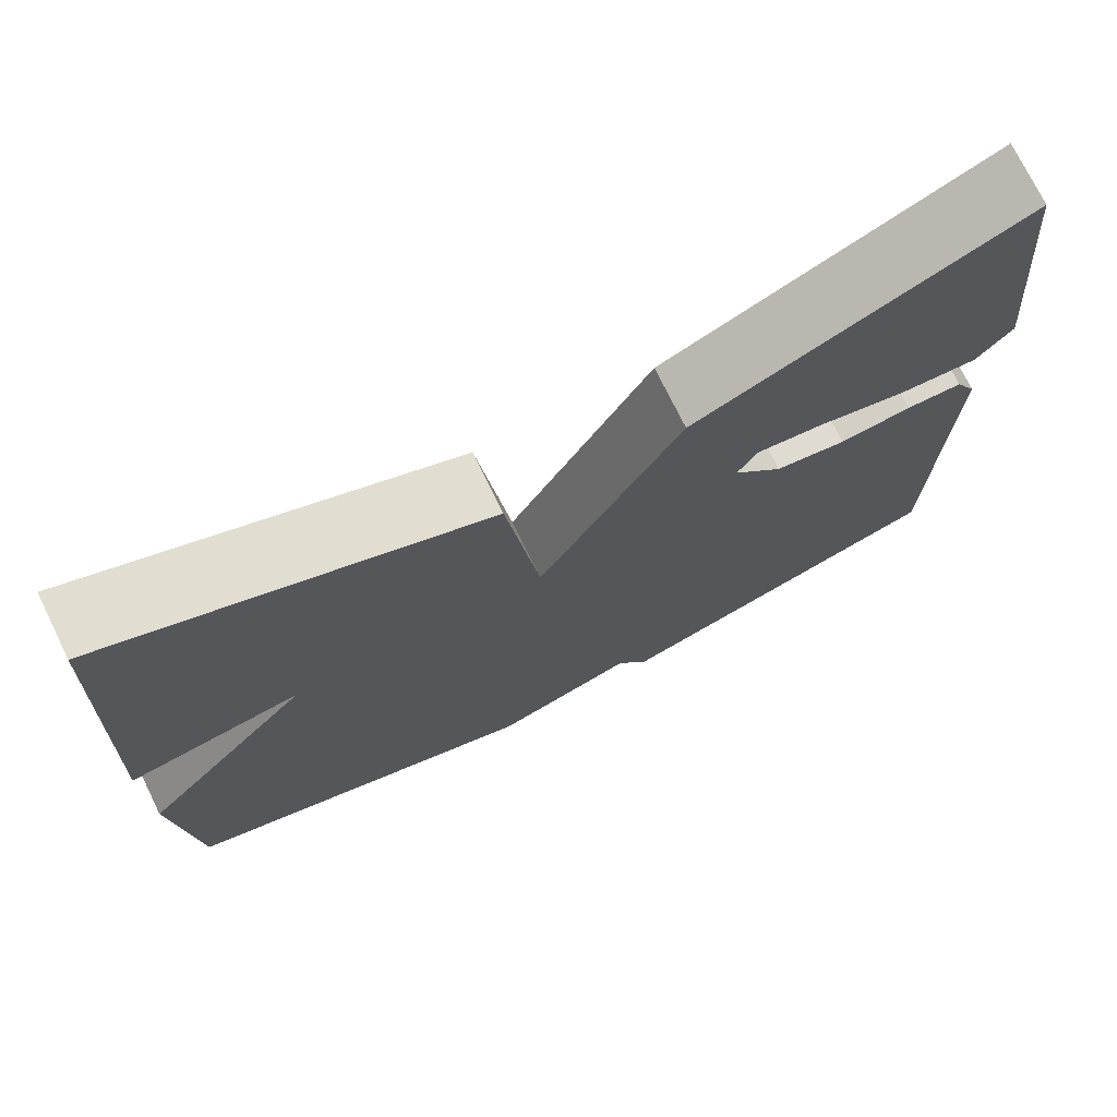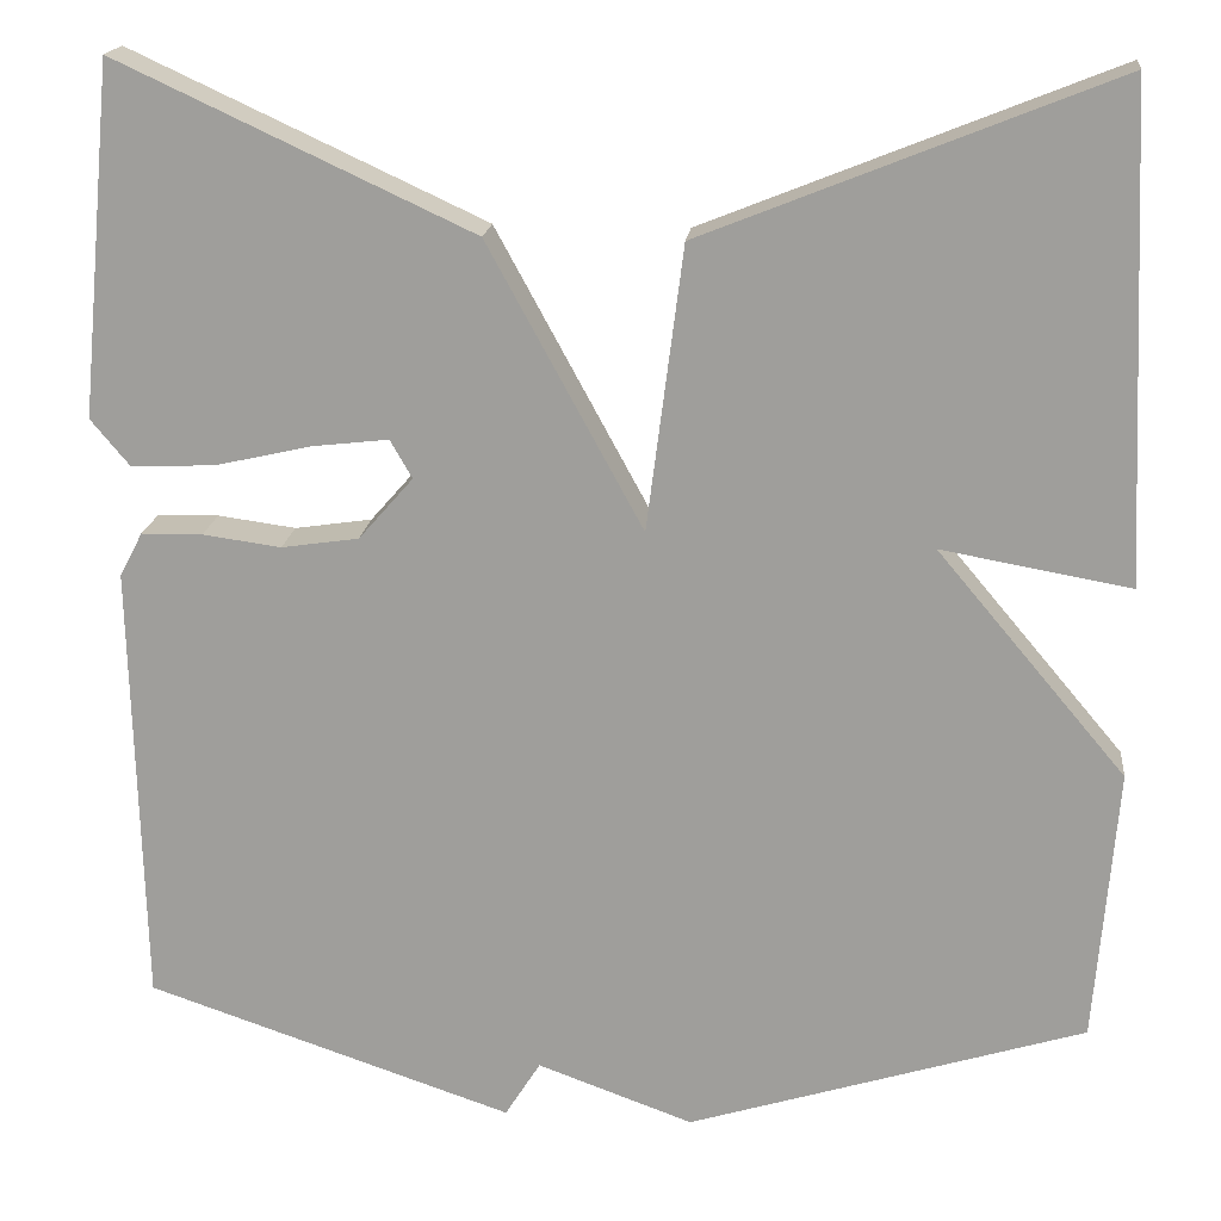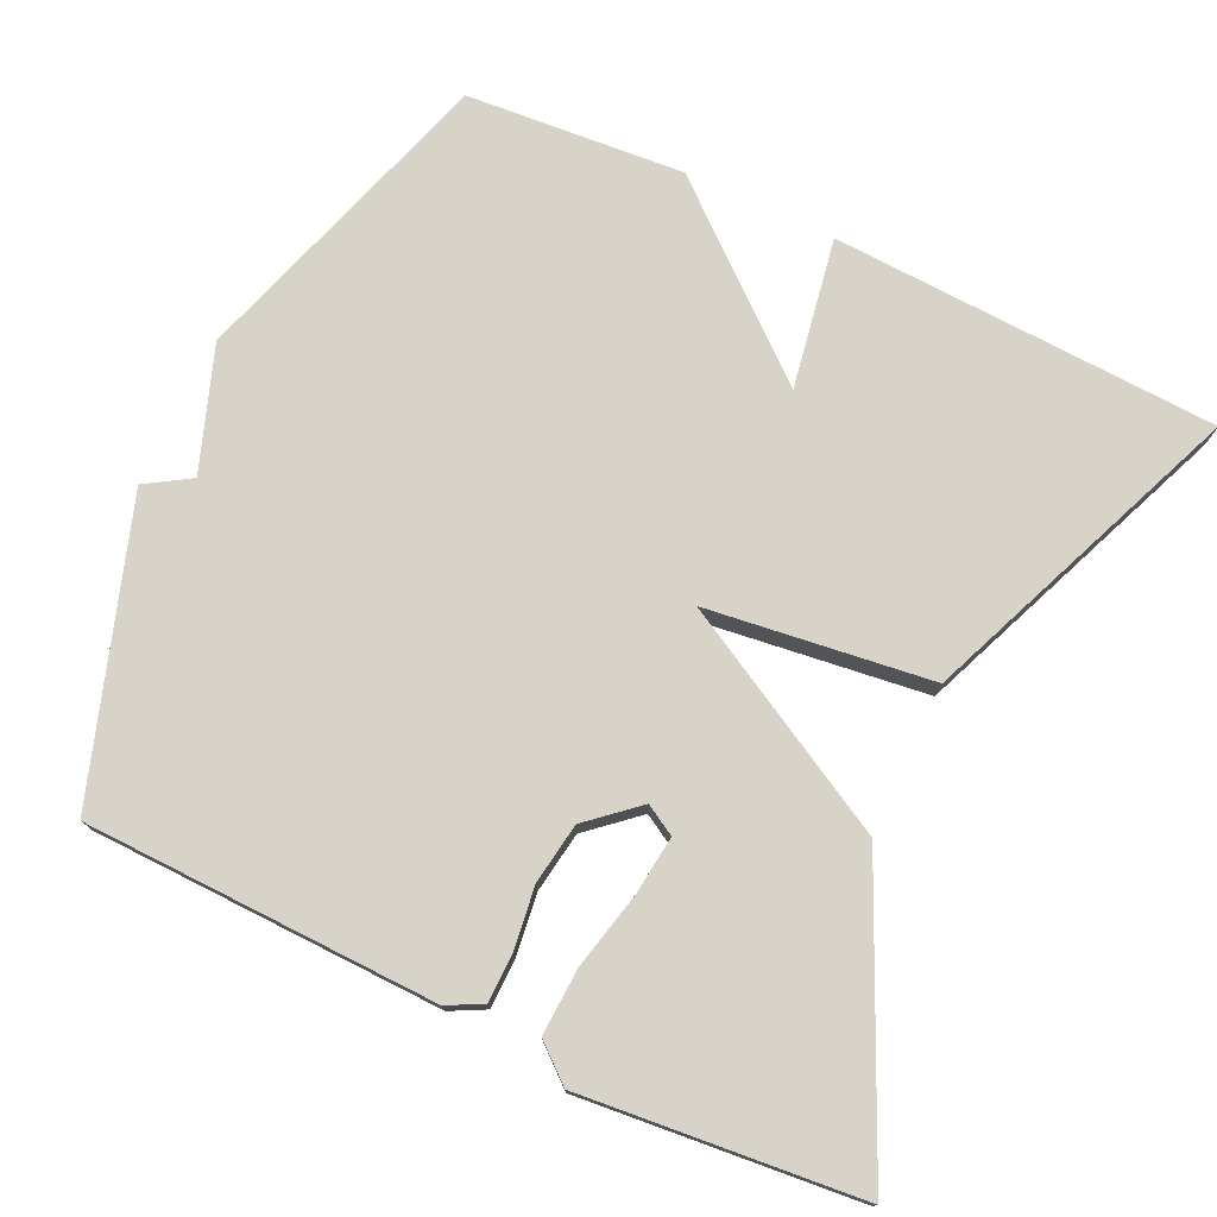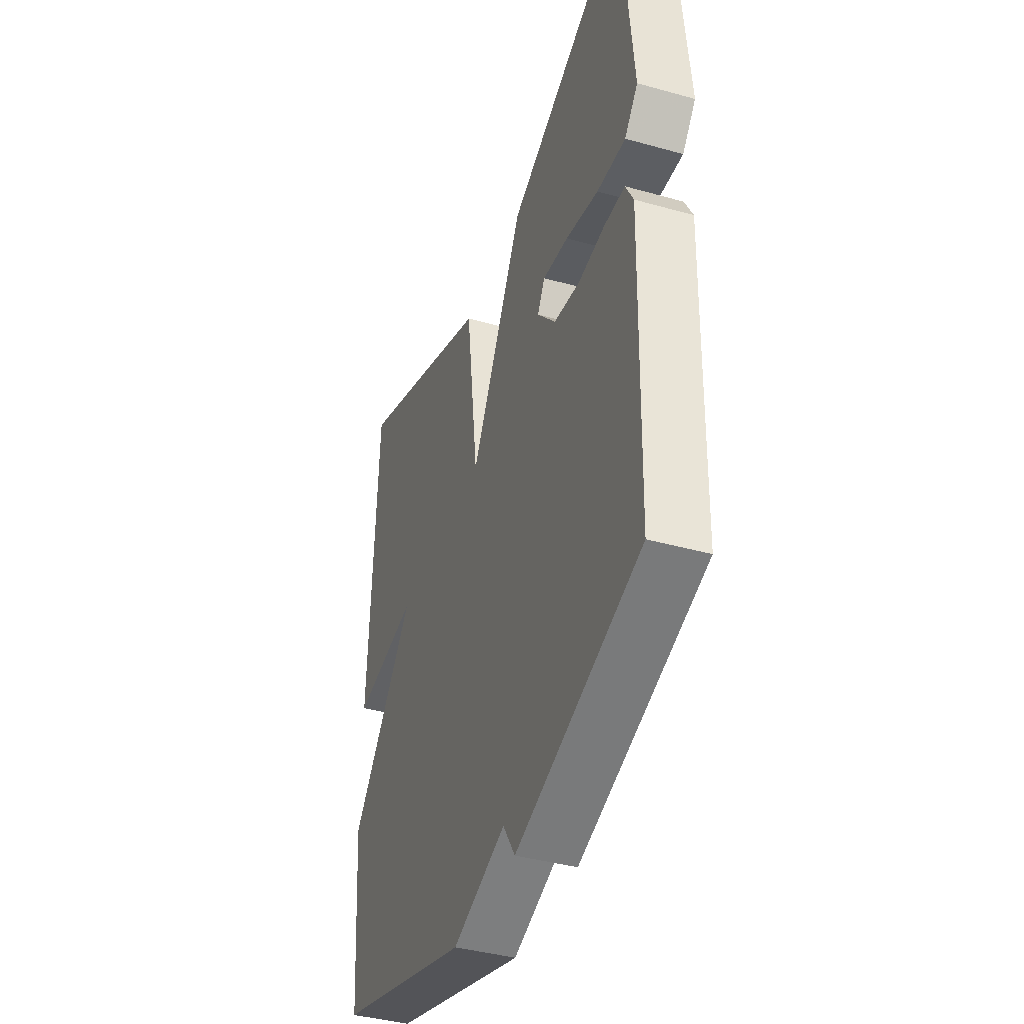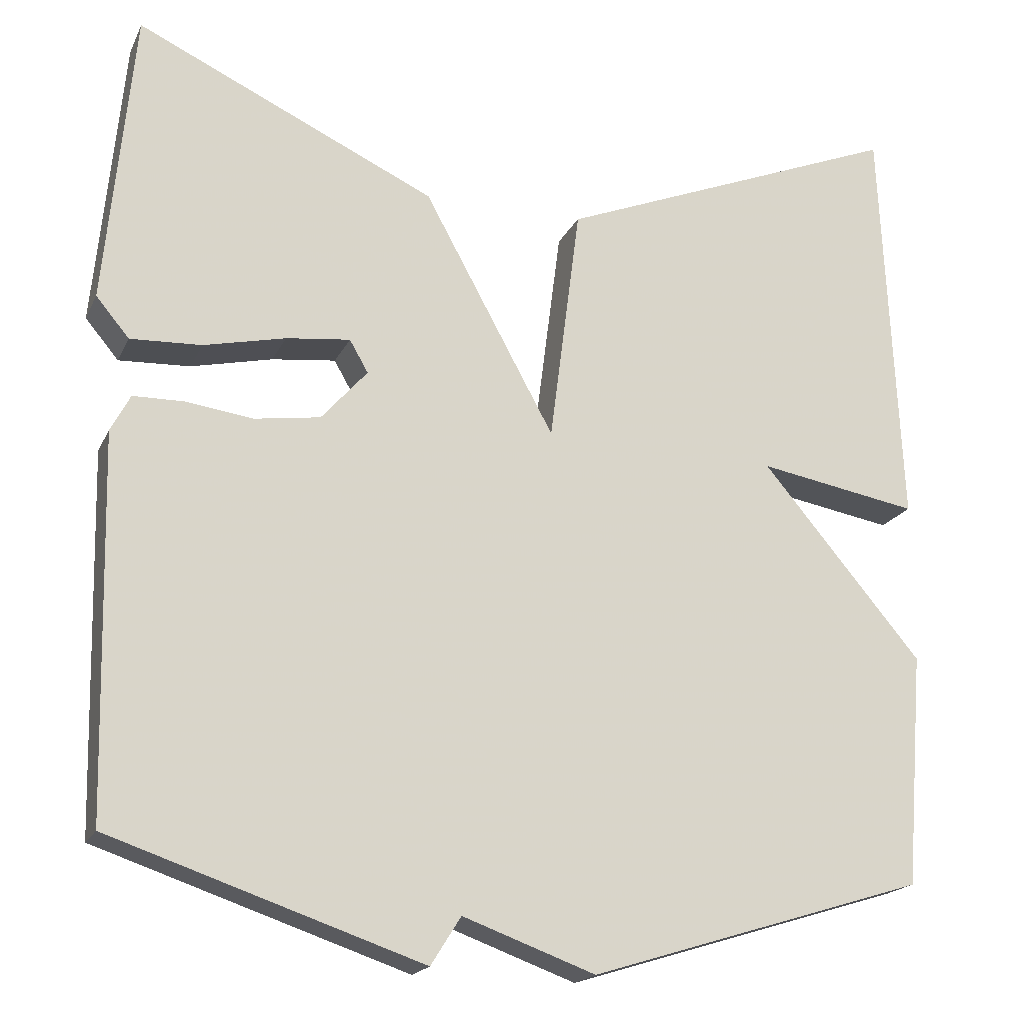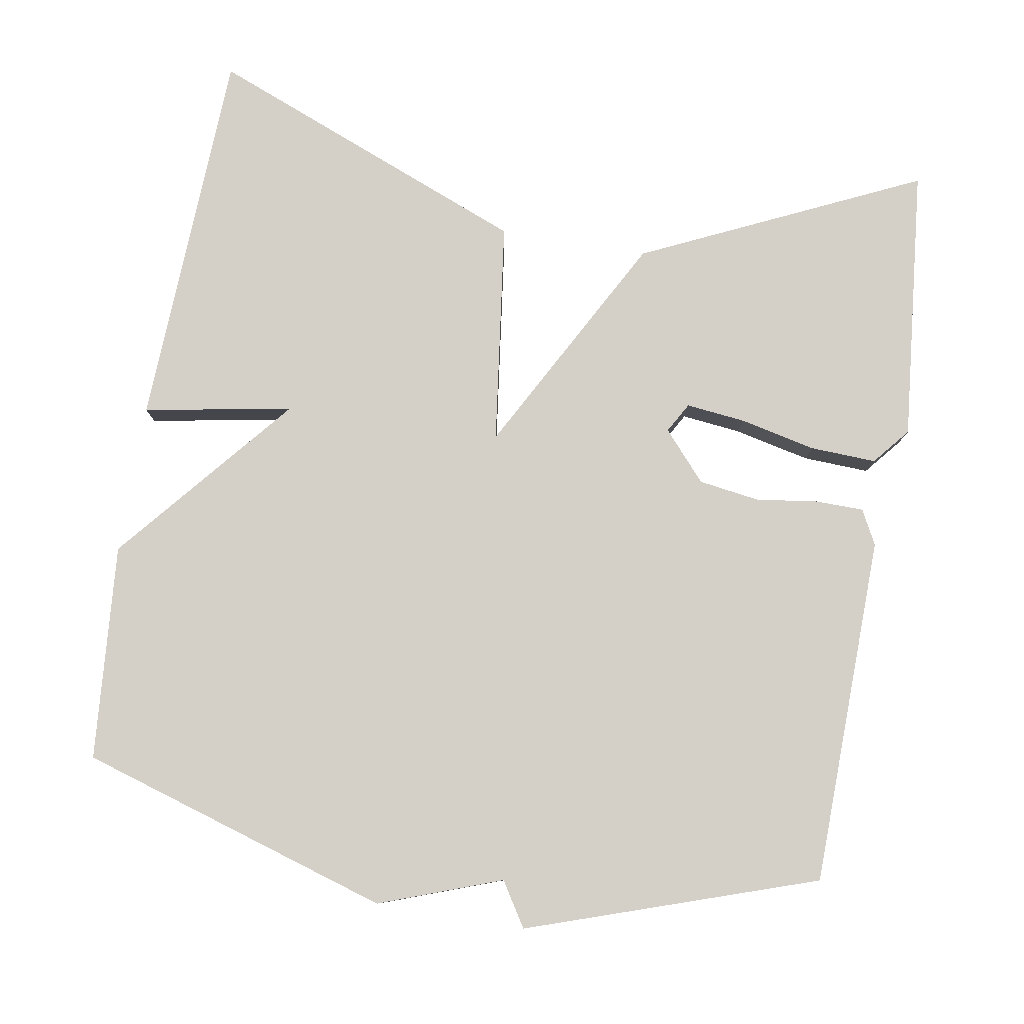
<metadata>
{"format":"obj","ext":"obj","renderer":"f3d","projection":"perspective","resolution":1024,"background":"white","views":[{"elev":74.2,"azim":153.9,"up":"+Z"},{"elev":18.1,"azim":6.2,"up":"+Z"},{"elev":75.8,"azim":-64.6,"up":"+Y"},{"elev":-40.0,"azim":-109.1,"up":"+Z"},{"elev":-18.9,"azim":-19.2,"up":"+Z"},{"elev":79.9,"azim":-170.5,"up":"+Y"}]}
</metadata>
<code>
v -0.5 0.07 -0.5
v -0.511 0.07 -0.033
v -0.487 0.07 0.013
v -0.423 0.07 0.014
v -0.341 0.07 0.003
v -0.26 0.07 0.015
v -0.203 0.07 0.08
v -0.226 0.07 0.12
v -0.305 0.07 0.111
v -0.406 0.07 0.088
v -0.494 0.07 0.084
v -0.535 0.07 0.133
v -0.5 0.07 0.5
v -0.129 0.07 0.328
v 0.033 0.07 0.031
v 0.071 0.07 0.328
v 0.5 0.07 0.5
v 0.523 0.07 -0.012
v 0.325 0.07 0.023
v 0.523 0.07 -0.212
v 0.5 0.07 -0.5
v 0.084 0.07 -0.629
v -0.079 0.07 -0.57
v -0.116 0.07 -0.629
v -0.5 0 -0.5
v -0.511 0 -0.033
v -0.487 0 0.013
v -0.423 0 0.014
v -0.341 0 0.003
v -0.26 0 0.015
v -0.203 0 0.08
v -0.226 0 0.12
v -0.305 0 0.111
v -0.406 0 0.088
v -0.494 0 0.084
v -0.535 0 0.133
v -0.5 0 0.5
v -0.129 0 0.328
v 0.033 0 0.031
v 0.071 0 0.328
v 0.5 0 0.5
v 0.523 0 -0.012
v 0.325 0 0.023
v 0.523 0 -0.212
v 0.5 0 -0.5
v 0.084 0 -0.629
v -0.079 0 -0.57
v -0.116 0 -0.629
f 3 4 5
f 2 3 5
f 1 2 5
f 24 1 5
f 23 24 5
f 23 5 6
f 22 23 6
f 21 22 6
f 20 21 6
f 19 20 6
f 16 17 18 19
f 15 16 19
f 15 19 6
f 12 13 14
f 11 12 14
f 10 11 14
f 9 10 14
f 8 9 14
f 7 8 14 15
f 6 7 15
f 29 28 27
f 29 27 26
f 29 26 25
f 29 25 48
f 29 48 47
f 30 29 47
f 30 47 46
f 30 46 45
f 30 45 44
f 30 44 43
f 43 42 41 40
f 43 40 39
f 30 43 39
f 38 37 36
f 38 36 35
f 38 35 34
f 38 34 33
f 38 33 32
f 39 38 32 31
f 39 31 30
f 1 25 26 2
f 2 26 27 3
f 3 27 28 4
f 4 28 29 5
f 5 29 30 6
f 6 30 31 7
f 7 31 32 8
f 8 32 33 9
f 9 33 34 10
f 10 34 35 11
f 11 35 36 12
f 12 36 37 13
f 13 37 38 14
f 14 38 39 15
f 15 39 40 16
f 16 40 41 17
f 17 41 42 18
f 18 42 43 19
f 19 43 44 20
f 20 44 45 21
f 21 45 46 22
f 22 46 47 23
f 23 47 48 24
f 24 48 25 1

</code>
